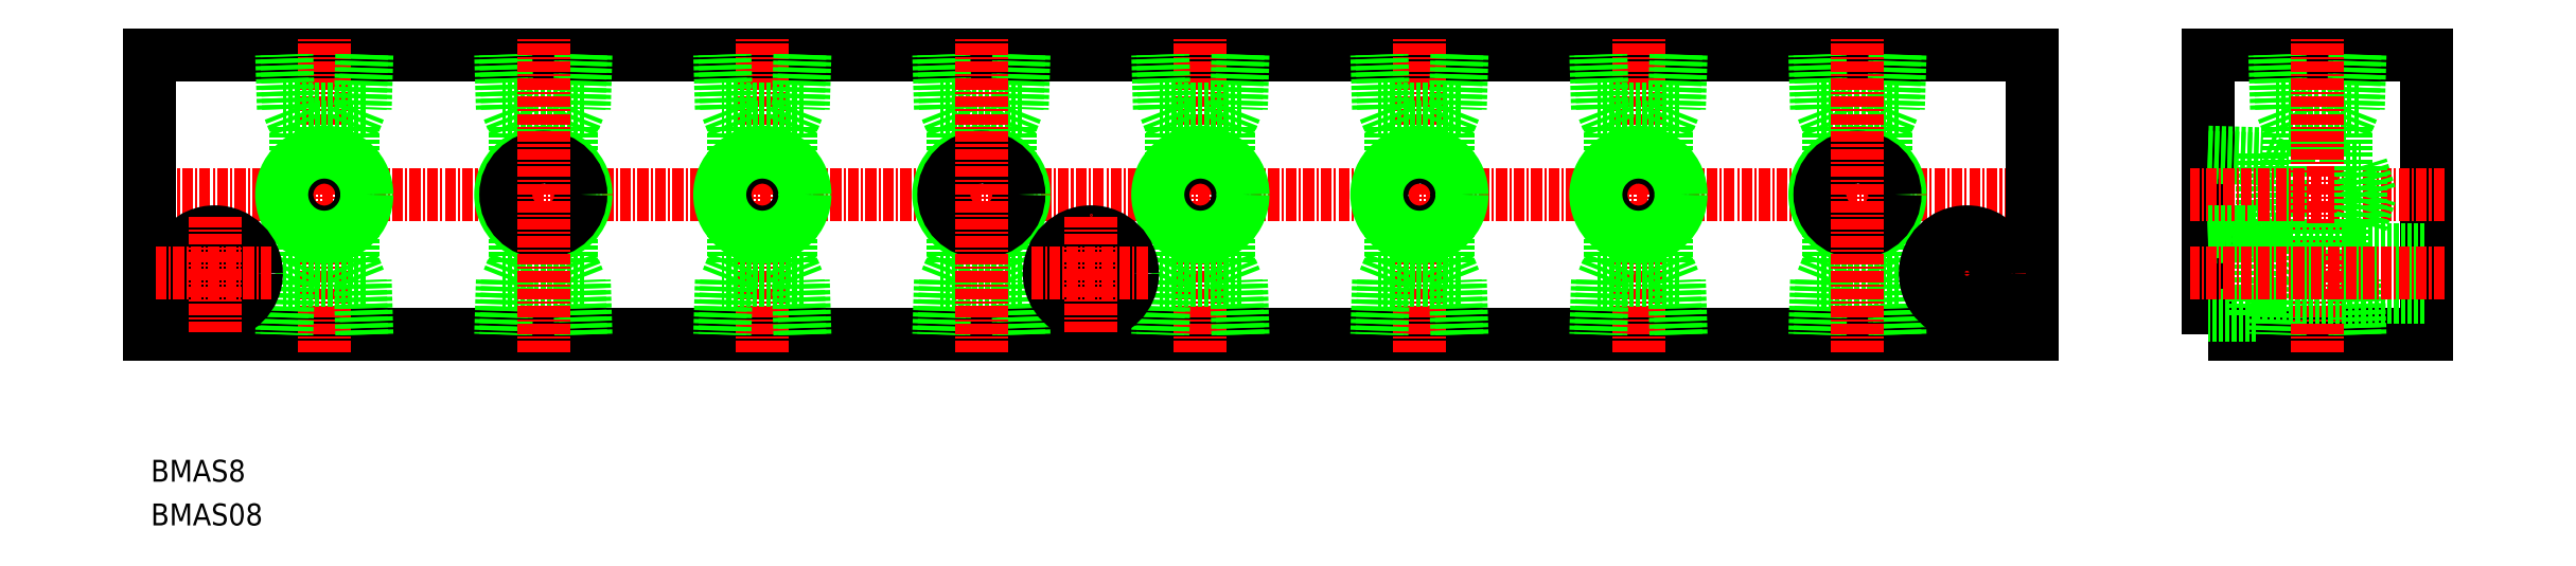
<metadata>
{"format":"dxf","ext":"dxf","renderer":"ezdxf+matplotlib","layout":"modelspace","background":"white","min_lineweight":24,"dpi":150}
</metadata>
<code>
0
SECTION
2
ENTITIES
0
TEXT
8
0
10
37.7
20
72.17
30
0
40
2.5
1
BMAS8
11
37.7
21
73.42
31
0
73
     2
0
TEXT
8
0
10
37.7
20
67.17
30
0
40
2.5
1
BMAS08
11
37.7
21
68.42
31
0
73
     2
0
LINE
8
0
10
252.5
20
89
30
0
11
37.5
21
89
31
0
0
LINE
8
0
10
37.5
20
121
30
0
11
252.5
21
121
31
0
0
LINE
8
CENTER
10
254.5
20
105
30
0
11
35.5
21
105
31
0
0
LINE
8
0
10
37.5
20
89
30
0
11
37.5
21
121
31
0
0
LINE
8
CENTER
10
57.5
20
87
30
0
11
57.5
21
123
31
0
0
CIRCLE
8
0
10
57.5
20
105
30
0
40
4.283
0
CIRCLE
8
0
10
57.5
20
105
30
0
40
4.864
0
LINE
8
0
10
62.17
20
114.8
30
0
11
52.83
21
114.8
31
0
0
LINE
8
0
10
61.78
20
121
30
0
11
61.59
21
114.8
31
0
0
LINE
8
0
10
62.36
20
121
30
0
11
62.17
21
114.8
31
0
0
LINE
8
0
10
52.83
20
114.8
30
0
11
52.64
21
121
31
0
0
LINE
8
0
10
53.41
20
114.8
30
0
11
53.22
21
121
31
0
0
LINE
8
0
10
54.25
20
112.8
30
0
11
53.47
21
114.8
31
0
0
LINE
8
0
10
60.75
20
112.8
30
0
11
54.25
21
112.8
31
0
0
LINE
8
0
10
60.75
20
112.8
30
0
11
61.53
21
114.8
31
0
0
LINE
8
0
10
54.25
20
112.8
30
0
11
54.25
21
108.6
31
0
0
LINE
8
0
10
60.75
20
112.8
30
0
11
60.75
21
108.6
31
0
0
LINE
8
0
10
60.75
20
97.2
30
0
11
60.75
21
101.4
31
0
0
LINE
8
0
10
54.25
20
97.2
30
0
11
54.25
21
101.4
31
0
0
LINE
8
0
10
60.75
20
97.2
30
0
11
61.53
21
95.2
31
0
0
LINE
8
0
10
60.75
20
97.2
30
0
11
54.25
21
97.2
31
0
0
LINE
8
0
10
54.25
20
97.2
30
0
11
53.47
21
95.2
31
0
0
LINE
8
0
10
53.41
20
95.2
30
0
11
53.22
21
89
31
0
0
LINE
8
0
10
52.83
20
95.2
30
0
11
52.64
21
89
31
0
0
LINE
8
0
10
62.36
20
89
30
0
11
62.17
21
95.2
31
0
0
LINE
8
0
10
61.78
20
89
30
0
11
61.59
21
95.2
31
0
0
LINE
8
0
10
62.17
20
95.2
30
0
11
52.83
21
95.2
31
0
0
POLYLINE
8
0
66
     1
10
0
20
0
30
0
70
     1
0
VERTEX
8
0
10
272.5
20
89
30
0
0
VERTEX
8
0
10
297.5
20
89
30
0
0
VERTEX
8
0
10
297.5
20
121
30
0
0
VERTEX
8
0
10
272.5
20
121
30
0
0
SEQEND
8
0
0
LINE
8
0
10
288.3
20
112.8
30
0
11
289
21
114.8
31
0
0
LINE
8
0
10
288.3
20
112.8
30
0
11
281.8
21
112.8
31
0
0
LINE
8
0
10
281.8
20
112.8
30
0
11
281
21
114.8
31
0
0
LINE
8
0
10
280.9
20
114.8
30
0
11
280.7
21
121
31
0
0
LINE
8
0
10
280.3
20
114.8
30
0
11
280.1
21
121
31
0
0
LINE
8
0
10
289.9
20
121
30
0
11
289.7
21
114.8
31
0
0
LINE
8
0
10
289.3
20
121
30
0
11
289.1
21
114.8
31
0
0
LINE
8
0
10
289.7
20
114.8
30
0
11
280.3
21
114.8
31
0
0
LINE
8
0
10
288.3
20
112.8
30
0
11
288.3
21
108.2
31
0
0
LINE
8
0
10
281.8
20
112.8
30
0
11
281.8
21
108.2
31
0
0
LINE
8
0
10
289.7
20
95.2
30
0
11
280.3
21
95.2
31
0
0
LINE
8
0
10
289.3
20
89
30
0
11
289.1
21
95.2
31
0
0
LINE
8
0
10
289.9
20
89
30
0
11
289.7
21
95.2
31
0
0
LINE
8
0
10
280.3
20
95.2
30
0
11
280.1
21
89
31
0
0
LINE
8
0
10
280.9
20
95.2
30
0
11
280.7
21
89
31
0
0
LINE
8
0
10
281.8
20
97.2
30
0
11
281
21
95.2
31
0
0
LINE
8
0
10
288.3
20
97.2
30
0
11
281.8
21
97.2
31
0
0
LINE
8
0
10
288.3
20
97.2
30
0
11
289
21
95.2
31
0
0
LINE
8
CENTER
10
285
20
87
30
0
11
285
21
123
31
0
0
LINE
8
0
10
278.7
20
109.7
30
0
11
278.7
21
100.3
31
0
0
LINE
8
0
10
272.5
20
109.3
30
0
11
278.7
21
109.1
31
0
0
LINE
8
0
10
272.5
20
109.9
30
0
11
278.7
21
109.7
31
0
0
LINE
8
0
10
278.7
20
100.3
30
0
11
272.5
21
100.1
31
0
0
LINE
8
0
10
278.7
20
100.9
30
0
11
272.5
21
100.7
31
0
0
LINE
8
0
10
280.7
20
101.7
30
0
11
278.7
21
101
31
0
0
LINE
8
0
10
280.7
20
108.2
30
0
11
280.7
21
101.7
31
0
0
LINE
8
0
10
280.7
20
108.2
30
0
11
278.7
21
109
31
0
0
LINE
8
0
10
280.7
20
108.2
30
0
11
281.8
21
108.2
31
0
0
LINE
8
0
10
280.7
20
101.7
30
0
11
281.8
21
101.7
31
0
0
LINE
8
CENTER
10
299.5
20
105
30
0
11
270.5
21
105
31
0
0
LINE
8
0
10
290
20
101.7
30
0
11
291
21
105
31
0
0
LINE
8
0
10
291
20
105
30
0
11
290
21
108.3
31
0
0
LINE
8
0
10
290
20
101.7
30
0
11
290
21
108.3
31
0
0
LINE
8
0
10
288.3
20
101.7
30
0
11
290
21
101.7
31
0
0
LINE
8
0
10
288.3
20
108.2
30
0
11
290
21
108.3
31
0
0
LINE
8
0
10
288.3
20
101.7
30
0
11
288.3
21
97.2
31
0
0
LINE
8
0
10
281.8
20
101.7
30
0
11
281.8
21
97.2
31
0
0
LINE
8
0
10
252.5
20
89
30
0
11
252.5
21
121
31
0
0
LINE
8
0
10
237.2
20
95.2
30
0
11
227.8
21
95.2
31
0
0
LINE
8
0
10
236.8
20
89
30
0
11
236.6
21
95.2
31
0
0
LINE
8
0
10
237.4
20
89
30
0
11
237.2
21
95.2
31
0
0
LINE
8
0
10
227.8
20
95.2
30
0
11
227.6
21
89
31
0
0
LINE
8
0
10
228.4
20
95.2
30
0
11
228.2
21
89
31
0
0
LINE
8
0
10
229.2
20
97.2
30
0
11
228.5
21
95.2
31
0
0
LINE
8
0
10
235.8
20
97.2
30
0
11
229.2
21
97.2
31
0
0
LINE
8
0
10
235.8
20
97.2
30
0
11
236.5
21
95.2
31
0
0
LINE
8
0
10
229.2
20
97.2
30
0
11
229.2
21
101.4
31
0
0
LINE
8
0
10
235.8
20
97.2
30
0
11
235.8
21
101.4
31
0
0
LINE
8
0
10
235.8
20
112.8
30
0
11
235.8
21
108.6
31
0
0
LINE
8
0
10
229.2
20
112.8
30
0
11
229.2
21
108.6
31
0
0
LINE
8
0
10
235.8
20
112.8
30
0
11
236.5
21
114.8
31
0
0
LINE
8
0
10
235.8
20
112.8
30
0
11
229.2
21
112.8
31
0
0
LINE
8
0
10
229.2
20
112.8
30
0
11
228.5
21
114.8
31
0
0
LINE
8
0
10
228.4
20
114.8
30
0
11
228.2
21
121
31
0
0
LINE
8
0
10
227.8
20
114.8
30
0
11
227.6
21
121
31
0
0
LINE
8
0
10
237.4
20
121
30
0
11
237.2
21
114.8
31
0
0
LINE
8
0
10
236.8
20
121
30
0
11
236.6
21
114.8
31
0
0
LINE
8
0
10
237.2
20
114.8
30
0
11
227.8
21
114.8
31
0
0
CIRCLE
8
0
10
232.5
20
105
30
0
40
4.864
0
CIRCLE
8
0
10
232.5
20
105
30
0
40
4.283
0
LINE
8
CENTER
10
232.5
20
87
30
0
11
232.5
21
123
31
0
0
LINE
8
0
10
87.17
20
95.2
30
0
11
77.83
21
95.2
31
0
0
LINE
8
0
10
86.78
20
89
30
0
11
86.59
21
95.2
31
0
0
LINE
8
0
10
87.36
20
89
30
0
11
87.17
21
95.2
31
0
0
LINE
8
0
10
77.83
20
95.2
30
0
11
77.64
21
89
31
0
0
LINE
8
0
10
78.41
20
95.2
30
0
11
78.22
21
89
31
0
0
LINE
8
0
10
79.25
20
97.2
30
0
11
78.47
21
95.2
31
0
0
LINE
8
0
10
85.75
20
97.2
30
0
11
79.25
21
97.2
31
0
0
LINE
8
0
10
85.75
20
97.2
30
0
11
86.53
21
95.2
31
0
0
LINE
8
0
10
79.25
20
97.2
30
0
11
79.25
21
101.4
31
0
0
LINE
8
0
10
85.75
20
97.2
30
0
11
85.75
21
101.4
31
0
0
LINE
8
0
10
85.75
20
112.8
30
0
11
85.75
21
108.6
31
0
0
LINE
8
0
10
79.25
20
112.8
30
0
11
79.25
21
108.6
31
0
0
LINE
8
0
10
85.75
20
112.8
30
0
11
86.53
21
114.8
31
0
0
LINE
8
0
10
85.75
20
112.8
30
0
11
79.25
21
112.8
31
0
0
LINE
8
0
10
79.25
20
112.8
30
0
11
78.47
21
114.8
31
0
0
LINE
8
0
10
78.41
20
114.8
30
0
11
78.22
21
121
31
0
0
LINE
8
0
10
77.83
20
114.8
30
0
11
77.64
21
121
31
0
0
LINE
8
0
10
87.36
20
121
30
0
11
87.17
21
114.8
31
0
0
LINE
8
0
10
86.78
20
121
30
0
11
86.59
21
114.8
31
0
0
LINE
8
0
10
87.17
20
114.8
30
0
11
77.83
21
114.8
31
0
0
CIRCLE
8
0
10
82.5
20
105
30
0
40
4.864
0
CIRCLE
8
0
10
82.5
20
105
30
0
40
4.283
0
LINE
8
CENTER
10
82.5
20
87
30
0
11
82.5
21
123
31
0
0
LINE
8
CENTER
10
107.5
20
87
30
0
11
107.5
21
123
31
0
0
CIRCLE
8
0
10
107.5
20
105
30
0
40
4.283
0
CIRCLE
8
0
10
107.5
20
105
30
0
40
4.864
0
LINE
8
0
10
112.2
20
114.8
30
0
11
102.8
21
114.8
31
0
0
LINE
8
0
10
111.8
20
121
30
0
11
111.6
21
114.8
31
0
0
LINE
8
0
10
112.4
20
121
30
0
11
112.2
21
114.8
31
0
0
LINE
8
0
10
102.8
20
114.8
30
0
11
102.6
21
121
31
0
0
LINE
8
0
10
103.4
20
114.8
30
0
11
103.2
21
121
31
0
0
LINE
8
0
10
104.2
20
112.8
30
0
11
103.5
21
114.8
31
0
0
LINE
8
0
10
110.8
20
112.8
30
0
11
104.2
21
112.8
31
0
0
LINE
8
0
10
110.8
20
112.8
30
0
11
111.5
21
114.8
31
0
0
LINE
8
0
10
104.2
20
112.8
30
0
11
104.2
21
108.6
31
0
0
LINE
8
0
10
110.8
20
112.8
30
0
11
110.8
21
108.6
31
0
0
LINE
8
0
10
110.8
20
97.2
30
0
11
110.8
21
101.4
31
0
0
LINE
8
0
10
104.2
20
97.2
30
0
11
104.2
21
101.4
31
0
0
LINE
8
0
10
110.8
20
97.2
30
0
11
111.5
21
95.2
31
0
0
LINE
8
0
10
110.8
20
97.2
30
0
11
104.2
21
97.2
31
0
0
LINE
8
0
10
104.2
20
97.2
30
0
11
103.5
21
95.2
31
0
0
LINE
8
0
10
103.4
20
95.2
30
0
11
103.2
21
89
31
0
0
LINE
8
0
10
102.8
20
95.2
30
0
11
102.6
21
89
31
0
0
LINE
8
0
10
112.4
20
89
30
0
11
112.2
21
95.2
31
0
0
LINE
8
0
10
111.8
20
89
30
0
11
111.6
21
95.2
31
0
0
LINE
8
0
10
112.2
20
95.2
30
0
11
102.8
21
95.2
31
0
0
LINE
8
0
10
137.2
20
95.2
30
0
11
127.8
21
95.2
31
0
0
LINE
8
0
10
136.8
20
89
30
0
11
136.6
21
95.2
31
0
0
LINE
8
0
10
137.4
20
89
30
0
11
137.2
21
95.2
31
0
0
LINE
8
0
10
127.8
20
95.2
30
0
11
127.6
21
89
31
0
0
LINE
8
0
10
128.4
20
95.2
30
0
11
128.2
21
89
31
0
0
LINE
8
0
10
129.2
20
97.2
30
0
11
128.5
21
95.2
31
0
0
LINE
8
0
10
135.8
20
97.2
30
0
11
129.2
21
97.2
31
0
0
LINE
8
0
10
135.8
20
97.2
30
0
11
136.5
21
95.2
31
0
0
LINE
8
0
10
129.2
20
97.2
30
0
11
129.2
21
101.4
31
0
0
LINE
8
0
10
135.8
20
97.2
30
0
11
135.8
21
101.4
31
0
0
LINE
8
0
10
135.8
20
112.8
30
0
11
135.8
21
108.6
31
0
0
LINE
8
0
10
129.2
20
112.8
30
0
11
129.2
21
108.6
31
0
0
LINE
8
0
10
135.8
20
112.8
30
0
11
136.5
21
114.8
31
0
0
LINE
8
0
10
135.8
20
112.8
30
0
11
129.2
21
112.8
31
0
0
LINE
8
0
10
129.2
20
112.8
30
0
11
128.5
21
114.8
31
0
0
LINE
8
0
10
128.4
20
114.8
30
0
11
128.2
21
121
31
0
0
LINE
8
0
10
127.8
20
114.8
30
0
11
127.6
21
121
31
0
0
LINE
8
0
10
137.4
20
121
30
0
11
137.2
21
114.8
31
0
0
LINE
8
0
10
136.8
20
121
30
0
11
136.6
21
114.8
31
0
0
LINE
8
0
10
137.2
20
114.8
30
0
11
127.8
21
114.8
31
0
0
CIRCLE
8
0
10
132.5
20
105
30
0
40
4.864
0
CIRCLE
8
0
10
132.5
20
105
30
0
40
4.283
0
LINE
8
CENTER
10
132.5
20
87
30
0
11
132.5
21
123
31
0
0
LINE
8
CENTER
10
157.5
20
87
30
0
11
157.5
21
123
31
0
0
CIRCLE
8
0
10
157.5
20
105
30
0
40
4.283
0
CIRCLE
8
0
10
157.5
20
105
30
0
40
4.864
0
LINE
8
0
10
162.2
20
114.8
30
0
11
152.8
21
114.8
31
0
0
LINE
8
0
10
161.8
20
121
30
0
11
161.6
21
114.8
31
0
0
LINE
8
0
10
162.4
20
121
30
0
11
162.2
21
114.8
31
0
0
LINE
8
0
10
152.8
20
114.8
30
0
11
152.6
21
121
31
0
0
LINE
8
0
10
153.4
20
114.8
30
0
11
153.2
21
121
31
0
0
LINE
8
0
10
154.2
20
112.8
30
0
11
153.5
21
114.8
31
0
0
LINE
8
0
10
160.8
20
112.8
30
0
11
154.2
21
112.8
31
0
0
LINE
8
0
10
160.8
20
112.8
30
0
11
161.5
21
114.8
31
0
0
LINE
8
0
10
154.2
20
112.8
30
0
11
154.2
21
108.6
31
0
0
LINE
8
0
10
160.8
20
112.8
30
0
11
160.8
21
108.6
31
0
0
LINE
8
0
10
160.8
20
97.2
30
0
11
160.8
21
101.4
31
0
0
LINE
8
0
10
154.2
20
97.2
30
0
11
154.2
21
101.4
31
0
0
LINE
8
0
10
160.8
20
97.2
30
0
11
161.5
21
95.2
31
0
0
LINE
8
0
10
160.8
20
97.2
30
0
11
154.2
21
97.2
31
0
0
LINE
8
0
10
154.2
20
97.2
30
0
11
153.5
21
95.2
31
0
0
LINE
8
0
10
153.4
20
95.2
30
0
11
153.2
21
89
31
0
0
LINE
8
0
10
152.8
20
95.2
30
0
11
152.6
21
89
31
0
0
LINE
8
0
10
162.4
20
89
30
0
11
162.2
21
95.2
31
0
0
LINE
8
0
10
161.8
20
89
30
0
11
161.6
21
95.2
31
0
0
LINE
8
0
10
162.2
20
95.2
30
0
11
152.8
21
95.2
31
0
0
LINE
8
CENTER
10
245
20
89.25
30
0
11
245
21
102.8
31
0
0
LINE
8
CENTER
10
251.8
20
96
30
0
11
238.3
21
96
31
0
0
CIRCLE
8
0
10
245
20
96
30
0
40
2.75
0
CIRCLE
8
0
10
245
20
96
30
0
40
4.75
0
CIRCLE
8
0
10
45
20
96
30
0
40
4.75
0
CIRCLE
8
0
10
45
20
96
30
0
40
2.75
0
LINE
8
CENTER
10
38.25
20
96
30
0
11
51.75
21
96
31
0
0
LINE
8
CENTER
10
45
20
89.25
30
0
11
45
21
102.8
31
0
0
LINE
8
0
10
278
20
100.8
30
0
11
278
21
91.25
31
0
0
LINE
8
0
10
278
20
98.75
30
0
11
297.5
21
98.75
31
0
0
LINE
8
0
10
278
20
93.25
30
0
11
297.5
21
93.25
31
0
0
LINE
8
0
10
278
20
91.25
30
0
11
272.5
21
91.25
31
0
0
LINE
8
0
10
272.5
20
100.8
30
0
11
278
21
100.8
31
0
0
LINE
8
CENTER
10
299.5
20
96
30
0
11
270.5
21
96
31
0
0
LINE
8
CENTER
10
182.5
20
87
30
0
11
182.5
21
123
31
0
0
CIRCLE
8
0
10
182.5
20
105
30
0
40
4.283
0
CIRCLE
8
0
10
182.5
20
105
30
0
40
4.864
0
LINE
8
0
10
187.2
20
114.8
30
0
11
177.8
21
114.8
31
0
0
LINE
8
0
10
186.8
20
121
30
0
11
186.6
21
114.8
31
0
0
LINE
8
0
10
187.4
20
121
30
0
11
187.2
21
114.8
31
0
0
LINE
8
0
10
177.8
20
114.8
30
0
11
177.6
21
121
31
0
0
LINE
8
0
10
178.4
20
114.8
30
0
11
178.2
21
121
31
0
0
LINE
8
0
10
179.2
20
112.8
30
0
11
178.5
21
114.8
31
0
0
LINE
8
0
10
185.8
20
112.8
30
0
11
179.2
21
112.8
31
0
0
LINE
8
0
10
185.8
20
112.8
30
0
11
186.5
21
114.8
31
0
0
LINE
8
0
10
179.2
20
112.8
30
0
11
179.2
21
108.6
31
0
0
LINE
8
0
10
185.8
20
112.8
30
0
11
185.8
21
108.6
31
0
0
LINE
8
0
10
185.8
20
97.2
30
0
11
185.8
21
101.4
31
0
0
LINE
8
0
10
179.2
20
97.2
30
0
11
179.2
21
101.4
31
0
0
LINE
8
0
10
185.8
20
97.2
30
0
11
186.5
21
95.2
31
0
0
LINE
8
0
10
185.8
20
97.2
30
0
11
179.2
21
97.2
31
0
0
LINE
8
0
10
179.2
20
97.2
30
0
11
178.5
21
95.2
31
0
0
LINE
8
0
10
178.4
20
95.2
30
0
11
178.2
21
89
31
0
0
LINE
8
0
10
177.8
20
95.2
30
0
11
177.6
21
89
31
0
0
LINE
8
0
10
187.4
20
89
30
0
11
187.2
21
95.2
31
0
0
LINE
8
0
10
186.8
20
89
30
0
11
186.6
21
95.2
31
0
0
LINE
8
0
10
187.2
20
95.2
30
0
11
177.8
21
95.2
31
0
0
LINE
8
CENTER
10
207.5
20
87
30
0
11
207.5
21
123
31
0
0
CIRCLE
8
0
10
207.5
20
105
30
0
40
4.283
0
CIRCLE
8
0
10
207.5
20
105
30
0
40
4.864
0
LINE
8
0
10
212.2
20
114.8
30
0
11
202.8
21
114.8
31
0
0
LINE
8
0
10
211.8
20
121
30
0
11
211.6
21
114.8
31
0
0
LINE
8
0
10
212.4
20
121
30
0
11
212.2
21
114.8
31
0
0
LINE
8
0
10
202.8
20
114.8
30
0
11
202.6
21
121
31
0
0
LINE
8
0
10
203.4
20
114.8
30
0
11
203.2
21
121
31
0
0
LINE
8
0
10
204.2
20
112.8
30
0
11
203.5
21
114.8
31
0
0
LINE
8
0
10
210.8
20
112.8
30
0
11
204.2
21
112.8
31
0
0
LINE
8
0
10
210.8
20
112.8
30
0
11
211.5
21
114.8
31
0
0
LINE
8
0
10
204.2
20
112.8
30
0
11
204.2
21
108.6
31
0
0
LINE
8
0
10
210.8
20
112.8
30
0
11
210.8
21
108.6
31
0
0
LINE
8
0
10
210.8
20
97.2
30
0
11
210.8
21
101.4
31
0
0
LINE
8
0
10
204.2
20
97.2
30
0
11
204.2
21
101.4
31
0
0
LINE
8
0
10
210.8
20
97.2
30
0
11
211.5
21
95.2
31
0
0
LINE
8
0
10
210.8
20
97.2
30
0
11
204.2
21
97.2
31
0
0
LINE
8
0
10
204.2
20
97.2
30
0
11
203.5
21
95.2
31
0
0
LINE
8
0
10
203.4
20
95.2
30
0
11
203.2
21
89
31
0
0
LINE
8
0
10
202.8
20
95.2
30
0
11
202.6
21
89
31
0
0
LINE
8
0
10
212.4
20
89
30
0
11
212.2
21
95.2
31
0
0
LINE
8
0
10
211.8
20
89
30
0
11
211.6
21
95.2
31
0
0
LINE
8
0
10
212.2
20
95.2
30
0
11
202.8
21
95.2
31
0
0
CIRCLE
8
0
10
145
20
96
30
0
40
4.75
0
CIRCLE
8
0
10
145
20
96
30
0
40
2.75
0
LINE
8
CENTER
10
138.3
20
96
30
0
11
151.8
21
96
31
0
0
LINE
8
CENTER
10
145
20
89.25
30
0
11
145
21
102.8
31
0
0
ENDSEC
0
EOF

</code>
